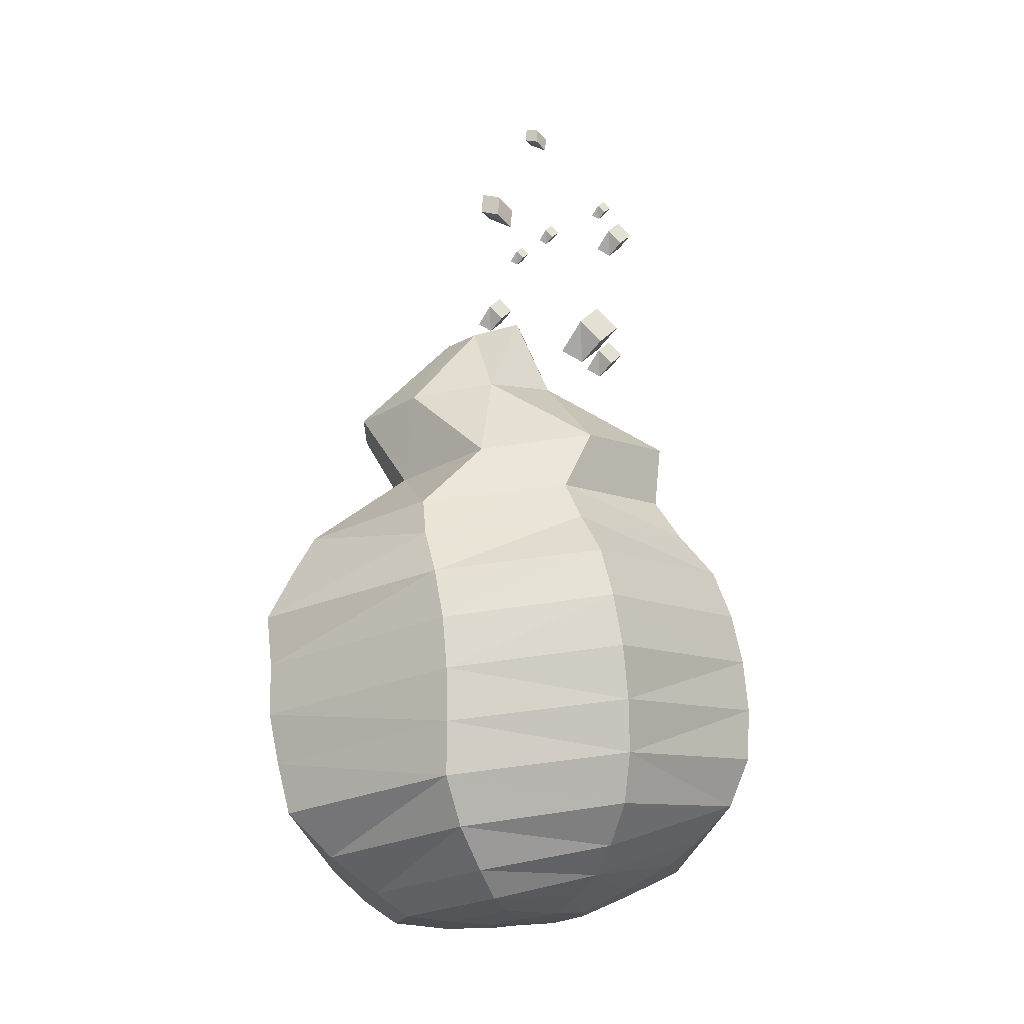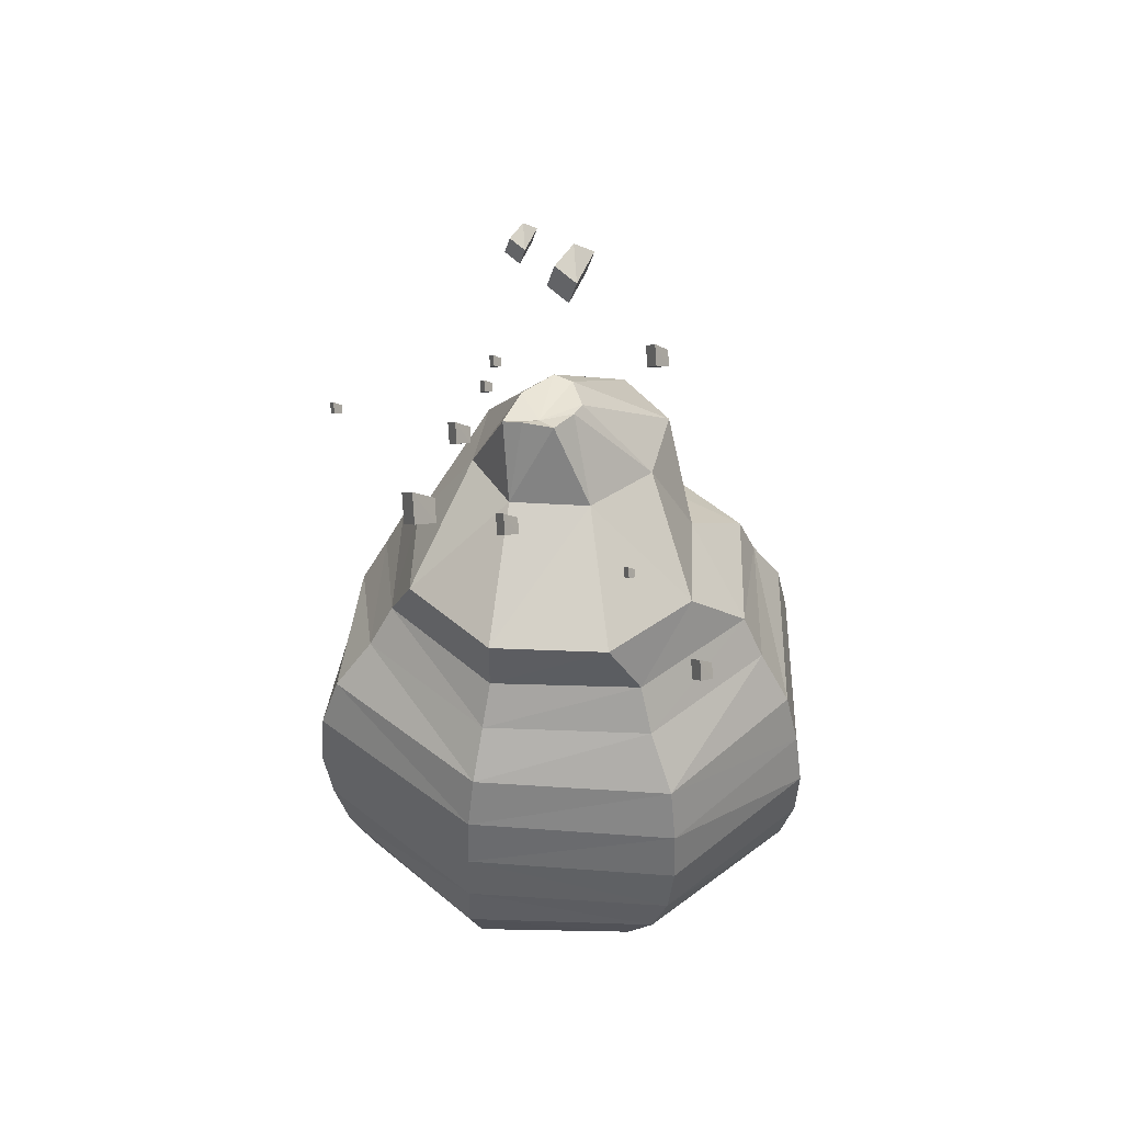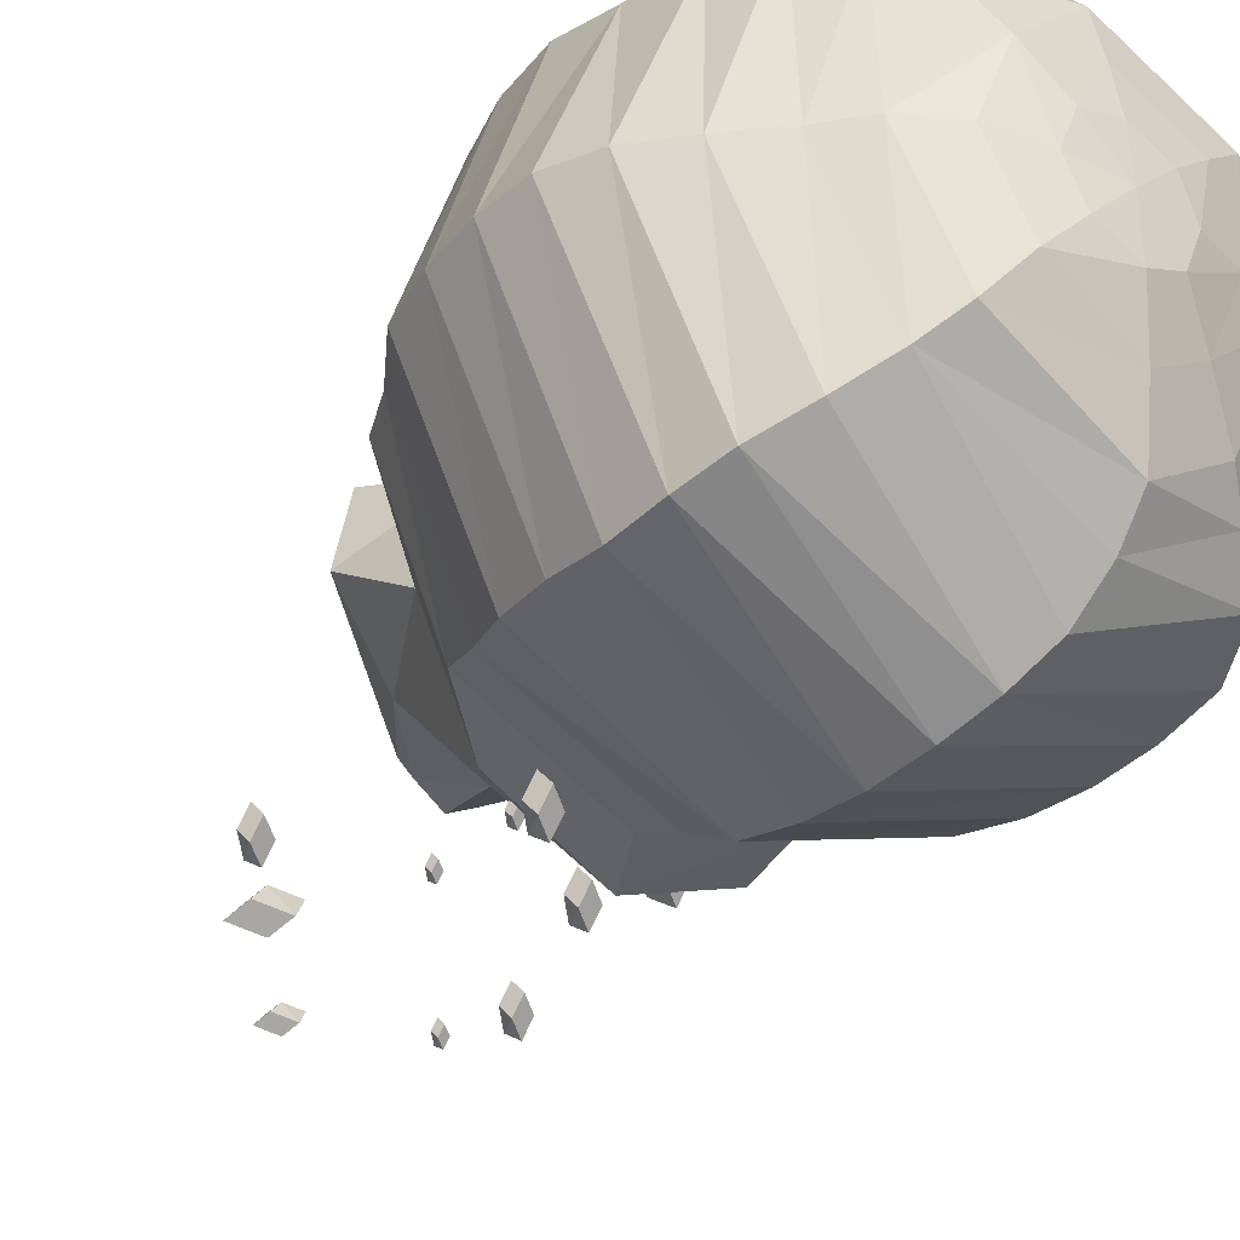
<metadata>
{"format":"obj","ext":"obj","renderer":"f3d","projection":"perspective","resolution":1024,"background":"white","views":[{"elev":-16.5,"azim":58.9,"up":"+Y"},{"elev":48.2,"azim":152.5,"up":"+Y"},{"elev":-44.1,"azim":-36.5,"up":"+Z"}]}
</metadata>
<code>
o Sphere
v -0.03113 1.527 -0.05117
v -0.3793 1.225 0.2344
v -0.4521 0.9016 0.01125
v -0.6744 0.6969 0.2347
v -0.7399 0.5534 0.254
v -0.8528 0.3832 0.2875
v -0.8973 0.1984 0.3007
v -0.9169 0.01487 0.3065
v -0.9066 -0.1529 0.3034
v -0.5107 -0.6978 0.179
v 0.001881 1.527 -0.1012
v -0.284 1.227 -0.07599
v -0.402 0.9013 -0.4133
v -0.6184 0.6971 -0.3034
v -0.6875 0.545 -0.3429
v -0.7904 0.3505 -0.3873
v -0.8357 0.1595 -0.4106
v -0.8601 -0.02978 -0.4408
v -0.8514 -0.2122 -0.4317
v -0.8064 -0.3688 -0.4075
v -0.7065 -0.5182 -0.3709
v -0.587 -0.6489 -0.3165
v -0.4863 -0.7512 -0.2577
v -0.3263 -0.8083 -0.1506
v -0.166 -0.8347 -0.05969
v 0.07915 1.533 -0.1837
v -0.04522 1.242 -0.2636
v -0.07863 0.9222 -0.6787
v -0.2017 0.707 -0.6427
v -0.235 0.5468 -0.7177
v -0.3014 0.3505 -0.8341
v -0.3162 0.1636 -0.8826
v -0.3199 -0.02083 -0.9027
v -0.3008 -0.2029 -0.8917
v -0.2517 -0.3555 -0.854
v -0.1708 -0.4784 -0.7816
v -0.1067 -0.5971 -0.6708
v -0.07512 -0.698 -0.5566
v -0.05435 -0.7714 -0.348
v -0.04275 -0.8315 -0.1558
v 0.187 1.541 -0.156
v 0.2397 1.248 -0.231
v 0.3374 0.9255 -0.6322
v 0.3336 0.7071 -0.5852
v 0.3665 0.5556 -0.655
v 0.4082 0.3829 -0.7568
v 0.4312 0.2019 -0.7964
v 0.4379 0.01679 -0.8125
v 0.4378 -0.1711 -0.8069
v 0.4375 -0.3568 -0.7758
v 0.3891 -0.5213 -0.6933
v 0.2934 -0.6258 -0.5733
v 0.2297 -0.7004 -0.467
v 0.157 -0.7714 -0.2937
v 0.09295 -0.8288 -0.1364
v 0.005401 -0.8405 0.03342
v 0.254 1.534 -0.1356
v 0.357 1.246 0.01644
v 0.6044 0.9229 -0.3015
v 0.6747 0.707 -0.1647
v 0.7623 0.5556 -0.1907
v 0.8977 0.3828 -0.2183
v 0.962 0.1972 -0.2276
v 0.9756 0.006477 -0.235
v 0.9433 -0.1826 -0.2359
v 0.8878 -0.363 -0.2278
v 0.8026 -0.5284 -0.2026
v 0.659 -0.6557 -0.1601
v 0.5306 -0.7408 -0.1221
v 0.3454 -0.7919 -0.06749
v 0.1895 -0.8314 -0.02111
v 0.1256 1.521 -0.1222
v 0.1784 1.528 0.03068
v 0.2817 1.236 0.3209
v 0.5642 0.9091 0.1201
v 0.62 0.7003 0.3729
v 0.6915 0.5541 0.3868
v 0.7894 0.3828 0.3802
v 0.8298 0.1973 0.3749
v 0.8466 0.006585 0.3839
v 0.8376 -0.1824 0.4012
v 0.8015 -0.3694 0.421
v 0.7213 -0.5428 0.3804
v 0.6097 -0.6902 0.3133
v 0.5063 -0.7842 0.2592
v 0.3328 -0.8165 0.1859
v 0.1742 -0.8372 0.1177
v 0.05649 1.532 0.1263
v 0.04672 1.233 0.5074
v 0.2334 0.9096 0.3877
v 0.214 0.7003 0.7632
v 0.2512 0.5541 0.8638
v 0.2838 0.3827 0.9738
v 0.2848 0.1966 0.9773
v 0.2909 0.005385 0.9979
v 0.2863 -0.184 0.9825
v 0.2793 -0.3709 0.9587
v 0.2365 -0.543 0.814
v 0.1892 -0.6881 0.6544
v 0.1562 -0.7807 0.5427
v 0.1051 -0.8144 0.3702
v 0.05817 -0.8368 0.2117
v -0.007966 1.526 0.08584
v -0.2364 1.233 0.4743
v -0.1905 0.9201 0.3435
v -0.3393 0.707 0.6569
v -0.3737 0.562 0.7169
v -0.4439 0.4282 0.8172
v -0.4746 0.2636 0.8553
v -0.4843 0.07203 0.8704
v -0.4845 -0.139 0.8217
v -0.451 -0.354 0.7931
v -0.3915 -0.5248 0.7641
v -0.3321 -0.6606 0.6548
v -0.2755 -0.7608 0.5506
v -0.1773 -0.8108 0.3695
v -0.08772 -0.8352 0.2048
v -0.3799 0.9919 0.6156
v -0.3301 0.9976 0.7339
v -0.4437 1.064 0.7054
v -0.4934 1.059 0.5871
v -0.8432 -0.3049 0.2825
v -0.7326 -0.4458 0.2446
v -0.6082 -0.5816 0.2048
v -0.3565 -0.7854 0.1401
v -0.1817 -0.8271 0.0888
v -0.4147 0.9051 0.6642
v -0.3649 0.9107 0.7825
v -0.5661 0.9557 0.6236
v -0.5163 0.9613 0.7418
v 0.7775 2.19 -0.03667
v 0.7867 2.08 0.08703
v 0.9261 2.176 0.04534
v 0.9168 2.286 -0.07836
v 0.7268 2.255 0.07208
v 0.7361 2.145 0.1958
v 0.8717 2.406 0.03311
v 0.881 2.296 0.1568
v -0.1401 3.39 0.2501
v -0.17 3.529 0.2229
v -0.03728 3.47 0.178
v -0.007386 3.331 0.2053
v -0.2054 3.389 0.1506
v -0.2353 3.528 0.1234
v -0.06523 3.293 0.074
v -0.09512 3.433 0.04677
v 0.4458 2.234 -0.3423
v 0.4519 2.161 -0.2608
v 0.5437 2.225 -0.2883
v 0.5376 2.297 -0.3698
v 0.4124 2.276 -0.2707
v 0.4185 2.204 -0.1892
v 0.5079 2.376 -0.2963
v 0.514 2.303 -0.2148
v -0.3902 1.291 -1.01
v -0.3841 1.219 -0.9284
v -0.2923 1.282 -0.9559
v -0.2984 1.355 -1.037
v -0.4235 1.334 -0.9382
v -0.4174 1.261 -0.8568
v -0.3281 1.433 -0.9639
v -0.322 1.361 -0.8824
v 0.6668 2.947 -0.2762
v 0.6726 2.878 -0.1986
v 0.7599 2.939 -0.2248
v 0.7541 3.008 -0.3023
v 0.6351 2.988 -0.208
v 0.6408 2.919 -0.1305
v 0.7258 3.082 -0.2324
v 0.7316 3.013 -0.1549
v -0.5428 2.829 -0.1369
v -0.5367 2.757 -0.05546
v -0.4449 2.82 -0.08293
v -0.451 2.892 -0.1644
v -0.5761 2.872 -0.06531
v -0.57 2.799 0.01618
v -0.4807 2.971 -0.09098
v -0.4746 2.899 -0.009495
v 0.1929 3.795 0.1154
v 0.1733 3.886 0.09749
v 0.2605 3.847 0.06804
v 0.2801 3.756 0.08593
v 0.1501 3.794 0.05003
v 0.1304 3.885 0.03214
v 0.2421 3.731 -0.000302
v 0.2225 3.823 -0.01819
v 0.2676 2.908 0.1878
v 0.2707 2.871 0.2294
v 0.3174 2.903 0.2154
v 0.3143 2.94 0.1739
v 0.2506 2.93 0.2243
v 0.2537 2.893 0.2659
v 0.2992 2.98 0.2113
v 0.3023 2.943 0.2528
v 1.056 2.685 0.4664
v 1.06 2.648 0.508
v 1.106 2.68 0.494
v 1.103 2.717 0.4524
v 1.039 2.706 0.5029
v 1.043 2.669 0.5444
v 1.088 2.757 0.4899
v 1.091 2.72 0.5314
v -0.1474 1.788 -0.5465
v -0.1443 1.751 -0.505
v -0.09752 1.783 -0.519
v -0.1006 1.82 -0.5605
v -0.1644 1.809 -0.51
v -0.1613 1.772 -0.4685
v -0.1158 1.86 -0.5231
v -0.1126 1.823 -0.4816
v 0.5301 3.223 -0.256
v 0.5332 3.186 -0.2145
v 0.5799 3.218 -0.2285
v 0.5768 3.255 -0.27
v 0.5131 3.245 -0.2195
v 0.5162 3.208 -0.178
v 0.5617 3.295 -0.2326
v 0.5648 3.258 -0.1911
v -0.1973 2.442 0.1656
v -0.8297 1.926 0.3071
v -0.7697 1.474 -0.09803
v -1.197 1.119 0.04778
v -1.288 0.8964 0.01312
v -1.451 0.6298 -0.03473
v -1.505 0.3461 -0.07172
v -1.52 0.0661 -0.1038
v -1.488 -0.1878 -0.1277
v -0.8098 -0.9844 -0.146
v -0.1211 2.452 0.1158
v -0.5107 1.987 -0.06803
v -0.4456 1.55 -0.6601
v -0.7968 1.216 -0.669
v -0.8565 0.9904 -0.7893
v -0.9571 0.7008 -0.9434
v -0.9897 0.4141 -1.033
v -0.9891 0.1317 -1.119
v -0.966 -0.1466 -1.129
v -0.9034 -0.3876 -1.092
v -0.7718 -0.6187 -1.004
v -0.6249 -0.8242 -0.8759
v -0.5096 -0.9877 -0.7488
v -0.344 -1.09 -0.5115
v -0.1711 -1.143 -0.2919
v 0.03611 2.478 0.04843
v -0.06465 2.047 -0.1832
v 0.1651 1.635 -0.8318
v -0.009863 1.299 -0.8891
v 0.002514 1.069 -1.039
v -0.003636 0.7901 -1.271
v 0.02127 0.5147 -1.377
v 0.04447 0.2383 -1.435
v 0.08088 -0.03962 -1.437
v 0.1408 -0.2767 -1.378
v 0.222 -0.4745 -1.247
v 0.2564 -0.6727 -1.072
v 0.2414 -0.8454 -0.9091
v 0.1524 -0.9933 -0.6169
v 0.05907 -1.118 -0.351
v 0.1703 2.488 0.1535
v 0.3152 2.057 0.03535
v 0.7209 1.641 -0.515
v 0.707 1.301 -0.4854
v 0.8084 1.084 -0.5862
v 0.9432 0.8405 -0.7298
v 1.015 0.5733 -0.799
v 1.051 0.2954 -0.8459
v 1.064 0.009238 -0.8672
v 1.061 -0.2782 -0.8526
v 0.9588 -0.5434 -0.7922
v 0.7622 -0.7252 -0.6987
v 0.6158 -0.8586 -0.6004
v 0.4165 -0.9985 -0.4134
v 0.2376 -1.115 -0.2415
v 0.01431 -1.164 -0.05937
v 0.2527 2.474 0.2212
v 0.332 2.012 0.4511
v 0.8981 1.584 0.1072
v 0.9342 1.233 0.3072
v 1.086 1.01 0.3006
v 1.308 0.7554 0.3172
v 1.42 0.4768 0.3144
v 1.461 0.1889 0.283
v 1.433 -0.09856 0.2331
v 1.366 -0.3751 0.183
v 1.246 -0.6323 0.1412
v 1.031 -0.8361 0.09408
v 0.8355 -0.9746 0.05641
v 0.5475 -1.066 0.01275
v 0.3045 -1.137 -0.0228
v 0.06554 2.45 0.1604
v 0.04761 2.435 0.4066
v 0.04517 1.942 0.8289
v 0.5908 1.487 0.669
v 0.5365 1.127 1.023
v 0.6416 0.9041 1.063
v 0.7982 0.6473 1.087
v 0.8746 0.3675 1.075
v 0.9098 0.07687 1.068
v 0.9036 -0.2133 1.058
v 0.8578 -0.5013 1.035
v 0.785 -0.7589 0.9032
v 0.6817 -0.9731 0.7193
v 0.5772 -1.108 0.567
v 0.3804 -1.148 0.3549
v 0.2005 -1.171 0.1608
v -0.1809 2.42 0.467
v -0.3958 1.899 0.9465
v -0.03342 1.434 0.8426
v -0.2667 1.049 1.322
v -0.2615 0.8104 1.463
v -0.2663 0.5315 1.609
v -0.2503 0.2484 1.586
v -0.237 -0.04522 1.589
v -0.2174 -0.33 1.536
v -0.1964 -0.6096 1.469
v -0.1546 -0.846 1.215
v -0.1126 -1.039 0.9414
v -0.08395 -1.161 0.7514
v -0.04948 -1.182 0.4748
v -0.01855 -1.189 0.2218
v -0.2467 2.418 0.3707
v -0.7735 1.899 0.7294
v -0.6029 1.449 0.5264
v -0.9801 1.067 0.8408
v -1.051 0.8352 0.8814
v -1.198 0.613 0.9583
v -1.249 0.3559 0.9675
v -1.255 0.0622 0.9531
v -1.207 -0.2495 0.8526
v -1.124 -0.57 0.7997
v -1.008 -0.8228 0.7689
v -0.8469 -1.008 0.6313
v -0.6963 -1.141 0.5047
v -0.4457 -1.183 0.3037
v -0.2193 -1.189 0.1243
v -1.373 -0.4135 -0.1419
v -1.183 -0.6183 -0.1498
v -0.9725 -0.8147 -0.151
v -0.5623 -1.107 -0.1207
v -0.2825 -1.158 -0.09307
f 55 56 40
f 20 123 122
f 3 14 4
f 21 124 123
f 14 5 4
f 22 10 124
f 5 16 6
f 10 24 125
f 16 7 6
f 25 125 24
f 17 8 7
f 11 27 12
f 18 9 8
f 12 3 2
f 19 122 9
f 27 13 12
f 72 103 88
f 23 39 24
f 31 17 16
f 24 40 25
f 32 18 17
f 26 42 27
f 33 19 18
f 34 20 19
f 87 56 71
f 35 21 20
f 13 29 14
f 36 22 21
f 14 30 15
f 22 38 23
f 15 31 16
f 27 43 28
f 223 234 233
f 54 40 39
f 32 48 33
f 57 42 41
f 48 34 33
f 49 35 34
f 239 338 240
f 50 36 35
f 28 44 29
f 51 37 36
f 29 45 30
f 52 38 37
f 30 46 31
f 53 39 38
f 31 47 32
f 42 59 43
f 11 72 26
f 73 58 57
f 48 65 49
f 117 56 102
f 49 66 50
f 66 51 50
f 59 44 43
f 51 68 52
f 60 45 44
f 52 69 53
f 61 46 45
f 69 54 53
f 62 47 46
f 70 55 54
f 63 48 47
f 58 75 59
f 225 234 224
f 81 66 65
f 221 232 231
f 82 67 66
f 75 60 59
f 83 68 67
f 60 77 61
f 84 69 68
f 61 78 62
f 85 70 69
f 62 79 63
f 86 71 70
f 63 80 64
f 88 74 73
f 80 65 64
f 56 25 40
f 74 90 75
f 82 98 83
f 90 76 75
f 83 99 84
f 91 77 76
f 99 85 84
f 77 93 78
f 100 86 85
f 78 94 79
f 101 87 86
f 94 80 79
f 88 104 89
f 95 81 80
f 96 82 81
f 273 274 289
f 89 105 90
f 240 228 241
f 91 107 92
f 99 115 100
f 92 108 93
f 100 116 101
f 93 109 94
f 101 117 102
f 94 110 95
f 103 2 104
f 95 111 96
f 96 112 97
f 238 337 239
f 97 113 98
f 105 91 90
f 98 114 99
f 2 105 104
f 223 232 222
f 5 108 107
f 10 116 115
f 6 109 108
f 116 126 117
f 7 110 109
f 119 127 118
f 8 111 110
f 111 122 112
f 112 123 113
f 105 4 106
f 113 124 114
f 4 107 106
f 114 10 115
f 120 118 121
f 72 41 26
f 228 242 241
f 1 12 2
f 130 127 128
f 120 129 130
f 118 129 121
f 119 130 128
f 132 135 131
f 133 131 134
f 138 135 136
f 133 137 138
f 131 137 134
f 132 138 136
f 140 143 139
f 141 139 142
f 146 143 144
f 141 145 146
f 139 145 142
f 140 146 144
f 148 151 147
f 149 147 150
f 154 151 152
f 149 153 154
f 147 153 150
f 148 154 152
f 156 159 155
f 157 155 158
f 162 159 160
f 157 161 162
f 155 161 158
f 156 162 160
f 164 167 163
f 165 163 166
f 170 167 168
f 165 169 170
f 163 169 166
f 164 170 168
f 172 175 171
f 173 171 174
f 178 175 176
f 173 177 178
f 171 177 174
f 172 178 176
f 180 183 179
f 181 179 182
f 186 183 184
f 181 185 186
f 179 185 182
f 180 186 184
f 188 191 187
f 189 187 190
f 194 191 192
f 189 193 194
f 187 193 190
f 188 194 192
f 196 199 195
f 197 195 198
f 202 199 200
f 197 201 202
f 195 201 198
f 196 202 200
f 204 207 203
f 205 203 206
f 210 207 208
f 205 209 210
f 203 209 206
f 204 210 208
f 212 215 211
f 213 211 214
f 218 215 216
f 213 217 218
f 211 217 214
f 212 218 216
f 72 73 57
f 339 243 242
f 226 235 225
f 229 245 244
f 227 236 226
f 221 230 220
f 336 237 227
f 231 245 230
f 290 321 219
f 241 257 256
f 235 249 234
f 242 258 257
f 236 250 235
f 244 260 259
f 237 251 236
f 238 252 237
f 305 274 320
f 239 253 238
f 231 247 246
f 240 254 239
f 232 248 247
f 240 256 255
f 233 249 248
f 245 261 260
f 258 272 257
f 250 266 265
f 260 275 259
f 252 266 251
f 253 267 252
f 254 268 253
f 246 262 261
f 255 269 254
f 247 263 262
f 256 270 255
f 248 264 263
f 257 271 256
f 249 265 264
f 260 277 276
f 229 290 219
f 276 291 275
f 266 283 282
f 335 274 340
f 267 284 283
f 269 284 268
f 262 277 261
f 269 286 285
f 263 278 262
f 270 287 286
f 264 279 263
f 272 287 271
f 265 280 264
f 273 288 272
f 266 281 265
f 276 293 292
f 284 299 283
f 285 300 284
f 278 293 277
f 286 301 285
f 278 295 294
f 287 302 286
f 279 296 295
f 288 303 287
f 280 297 296
f 289 304 288
f 281 298 297
f 292 306 291
f 283 298 282
f 274 243 340
f 292 308 307
f 300 316 315
f 294 308 293
f 301 317 316
f 295 309 294
f 303 317 302
f 295 311 310
f 304 318 303
f 296 312 311
f 305 319 304
f 298 312 297
f 306 322 321
f 299 313 298
f 300 314 299
f 307 323 322
f 309 325 324
f 317 333 332
f 310 326 325
f 318 334 333
f 311 327 326
f 319 335 334
f 312 328 327
f 321 220 219
f 313 329 328
f 314 330 329
f 315 331 330
f 309 323 308
f 316 332 331
f 323 220 322
f 326 223 325
f 334 228 333
f 327 224 326
f 334 340 339
f 328 225 327
f 329 226 328
f 329 336 227
f 330 337 336
f 323 222 221
f 331 338 337
f 325 222 324
f 332 228 338
f 290 259 275
f 219 230 229
f 290 291 306
f 55 71 56
f 20 21 123
f 3 13 14
f 21 22 124
f 14 15 5
f 22 23 10
f 5 15 16
f 10 23 24
f 16 17 7
f 25 126 125
f 17 18 8
f 11 26 27
f 18 19 9
f 12 13 3
f 19 20 122
f 27 28 13
f 72 1 103
f 23 38 39
f 31 32 17
f 24 39 40
f 32 33 18
f 26 41 42
f 33 34 19
f 34 35 20
f 87 102 56
f 35 36 21
f 13 28 29
f 36 37 22
f 14 29 30
f 22 37 38
f 15 30 31
f 27 42 43
f 223 224 234
f 54 55 40
f 32 47 48
f 57 58 42
f 48 49 34
f 49 50 35
f 239 337 338
f 50 51 36
f 28 43 44
f 51 52 37
f 29 44 45
f 52 53 38
f 30 45 46
f 53 54 39
f 31 46 47
f 42 58 59
f 11 1 72
f 73 74 58
f 48 64 65
f 117 126 56
f 49 65 66
f 66 67 51
f 59 60 44
f 51 67 68
f 60 61 45
f 52 68 69
f 61 62 46
f 69 70 54
f 62 63 47
f 70 71 55
f 63 64 48
f 58 74 75
f 225 235 234
f 81 82 66
f 221 222 232
f 82 83 67
f 75 76 60
f 83 84 68
f 60 76 77
f 84 85 69
f 61 77 78
f 85 86 70
f 62 78 79
f 86 87 71
f 63 79 80
f 88 89 74
f 80 81 65
f 56 126 25
f 74 89 90
f 82 97 98
f 90 91 76
f 83 98 99
f 91 92 77
f 99 100 85
f 77 92 93
f 100 101 86
f 78 93 94
f 101 102 87
f 94 95 80
f 88 103 104
f 95 96 81
f 96 97 82
f 273 258 274
f 89 104 105
f 240 338 228
f 91 106 107
f 99 114 115
f 92 107 108
f 100 115 116
f 93 108 109
f 101 116 117
f 94 109 110
f 103 1 2
f 95 110 111
f 96 111 112
f 238 336 337
f 97 112 113
f 105 106 91
f 98 113 114
f 2 3 105
f 223 233 232
f 5 6 108
f 10 125 116
f 6 7 109
f 116 125 126
f 7 8 110
f 119 128 127
f 8 9 111
f 111 9 122
f 112 122 123
f 105 3 4
f 113 123 124
f 4 5 107
f 114 124 10
f 120 119 118
f 72 57 41
f 228 339 242
f 1 11 12
f 130 129 127
f 120 121 129
f 118 127 129
f 119 120 130
f 132 136 135
f 133 132 131
f 138 137 135
f 133 134 137
f 131 135 137
f 132 133 138
f 140 144 143
f 141 140 139
f 146 145 143
f 141 142 145
f 139 143 145
f 140 141 146
f 148 152 151
f 149 148 147
f 154 153 151
f 149 150 153
f 147 151 153
f 148 149 154
f 156 160 159
f 157 156 155
f 162 161 159
f 157 158 161
f 155 159 161
f 156 157 162
f 164 168 167
f 165 164 163
f 170 169 167
f 165 166 169
f 163 167 169
f 164 165 170
f 172 176 175
f 173 172 171
f 178 177 175
f 173 174 177
f 171 175 177
f 172 173 178
f 180 184 183
f 181 180 179
f 186 185 183
f 181 182 185
f 179 183 185
f 180 181 186
f 188 192 191
f 189 188 187
f 194 193 191
f 189 190 193
f 187 191 193
f 188 189 194
f 196 200 199
f 197 196 195
f 202 201 199
f 197 198 201
f 195 199 201
f 196 197 202
f 204 208 207
f 205 204 203
f 210 209 207
f 205 206 209
f 203 207 209
f 204 205 210
f 212 216 215
f 213 212 211
f 218 217 215
f 213 214 217
f 211 215 217
f 212 213 218
f 72 88 73
f 339 340 243
f 226 236 235
f 229 230 245
f 227 237 236
f 221 231 230
f 336 238 237
f 231 246 245
f 290 306 321
f 241 242 257
f 235 250 249
f 242 243 258
f 236 251 250
f 244 245 260
f 237 252 251
f 238 253 252
f 305 289 274
f 239 254 253
f 231 232 247
f 240 255 254
f 232 233 248
f 240 241 256
f 233 234 249
f 245 246 261
f 258 273 272
f 250 251 266
f 260 276 275
f 252 267 266
f 253 268 267
f 254 269 268
f 246 247 262
f 255 270 269
f 247 248 263
f 256 271 270
f 248 249 264
f 257 272 271
f 249 250 265
f 260 261 277
f 229 244 290
f 276 292 291
f 266 267 283
f 335 320 274
f 267 268 284
f 269 285 284
f 262 278 277
f 269 270 286
f 263 279 278
f 270 271 287
f 264 280 279
f 272 288 287
f 265 281 280
f 273 289 288
f 266 282 281
f 276 277 293
f 284 300 299
f 285 301 300
f 278 294 293
f 286 302 301
f 278 279 295
f 287 303 302
f 279 280 296
f 288 304 303
f 280 281 297
f 289 305 304
f 281 282 298
f 292 307 306
f 283 299 298
f 274 258 243
f 292 293 308
f 300 301 316
f 294 309 308
f 301 302 317
f 295 310 309
f 303 318 317
f 295 296 311
f 304 319 318
f 296 297 312
f 305 320 319
f 298 313 312
f 306 307 322
f 299 314 313
f 300 315 314
f 307 308 323
f 309 310 325
f 317 318 333
f 310 311 326
f 318 319 334
f 311 312 327
f 319 320 335
f 312 313 328
f 321 322 220
f 313 314 329
f 314 315 330
f 315 316 331
f 309 324 323
f 316 317 332
f 323 221 220
f 326 224 223
f 334 339 228
f 327 225 224
f 334 335 340
f 328 226 225
f 329 227 226
f 329 330 336
f 330 331 337
f 323 324 222
f 331 332 338
f 325 223 222
f 332 333 228
f 290 244 259
f 219 220 230
f 290 275 291

</code>
